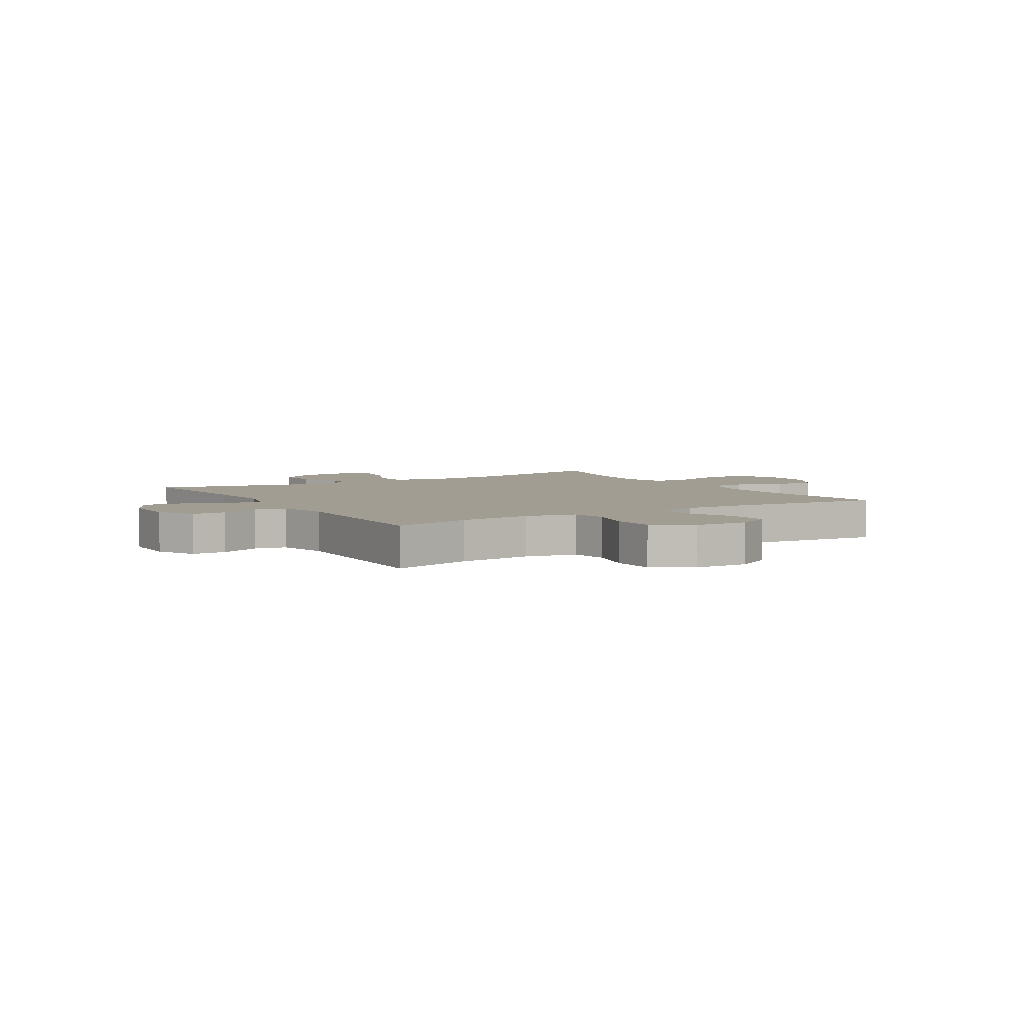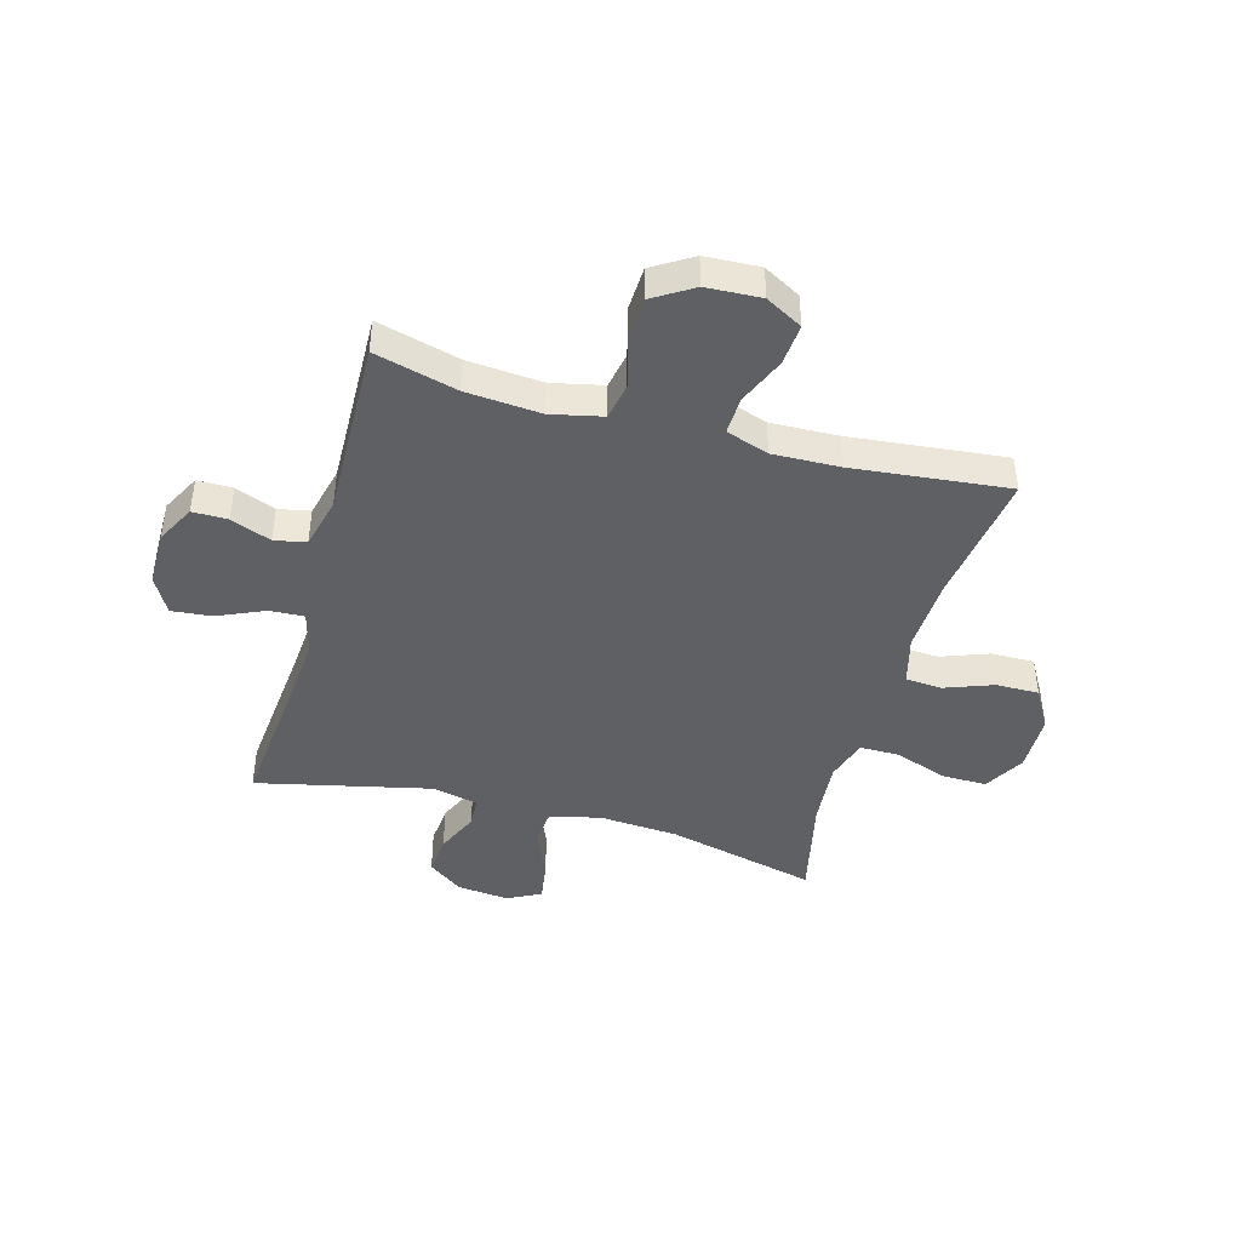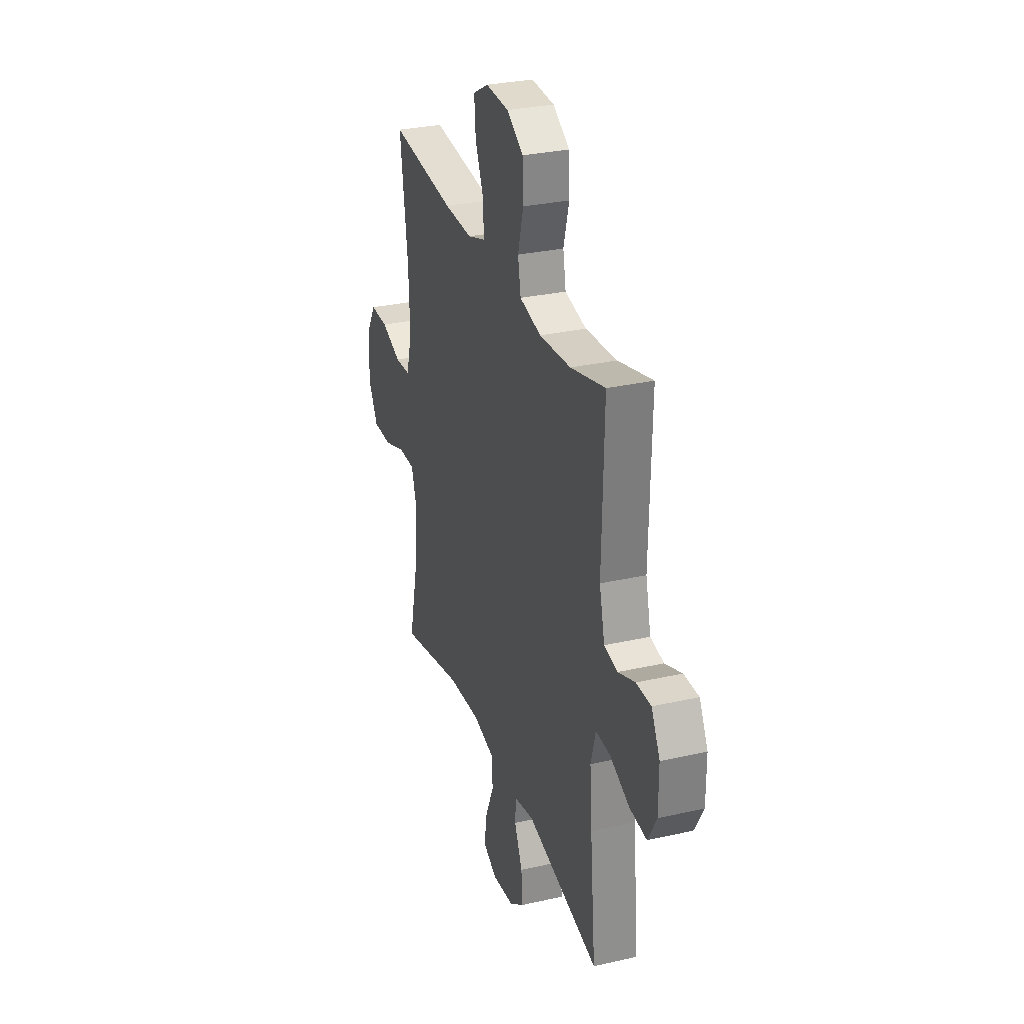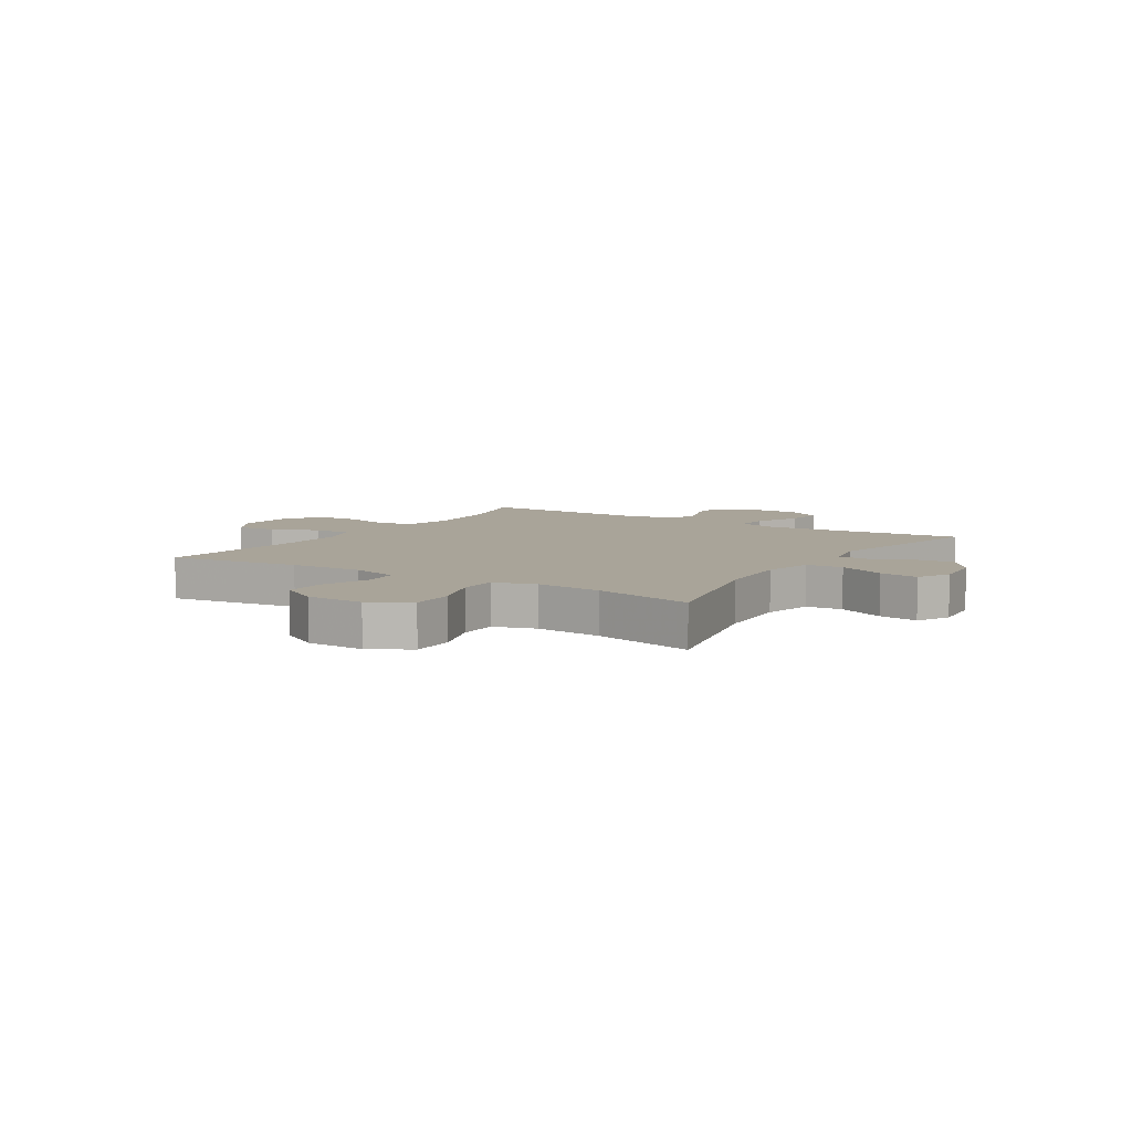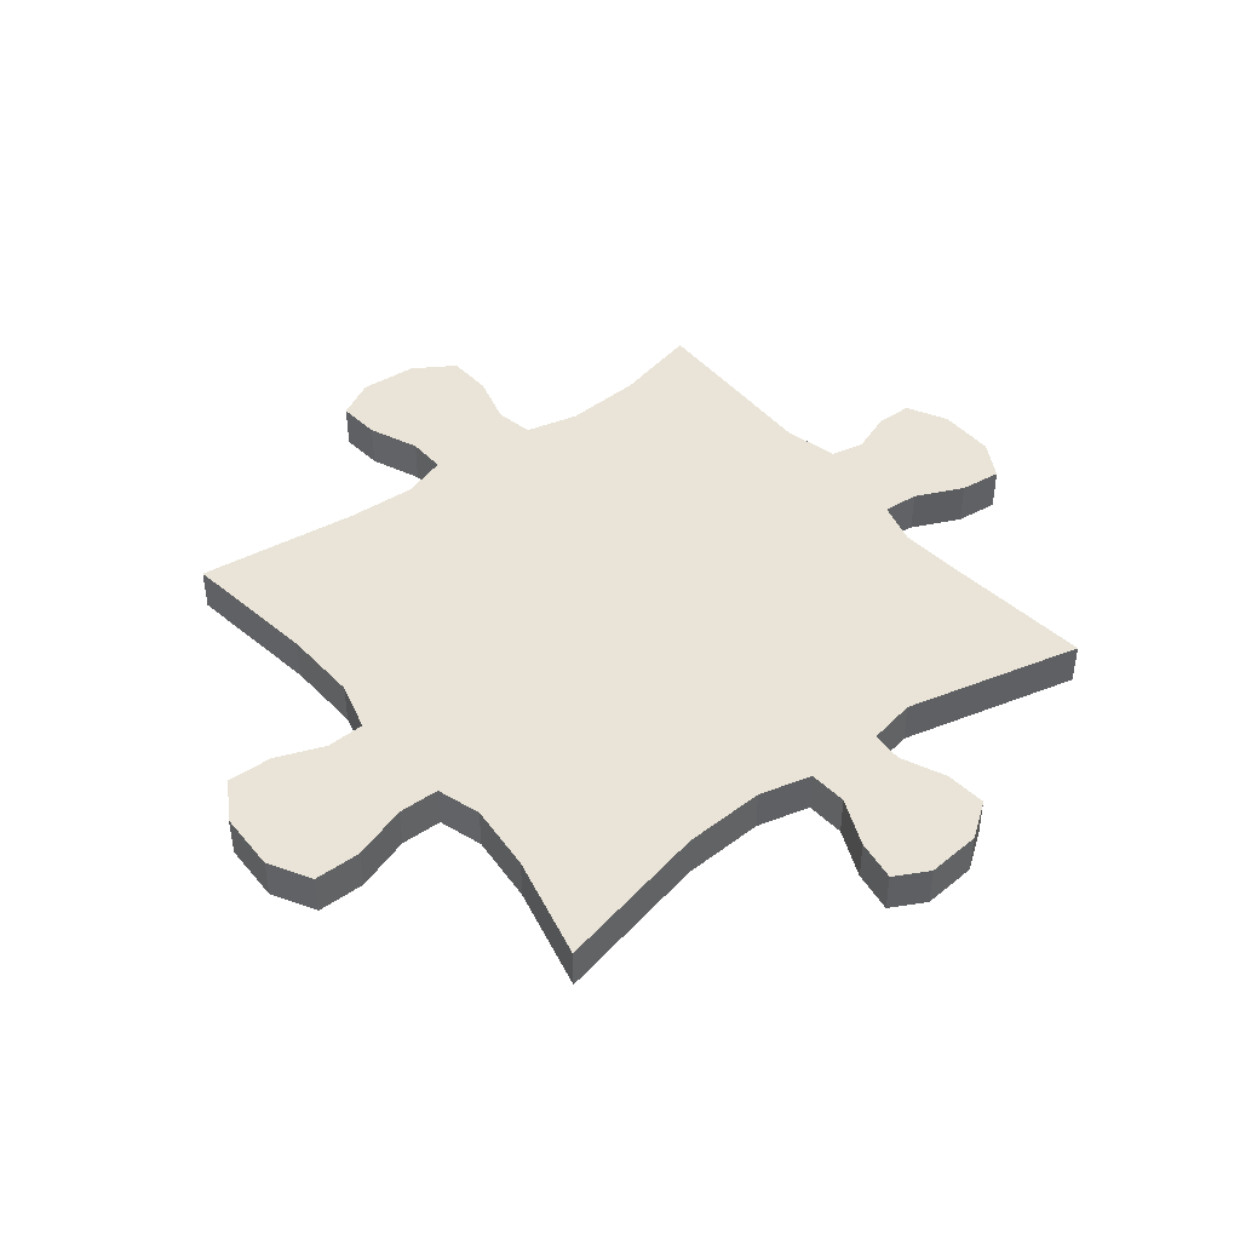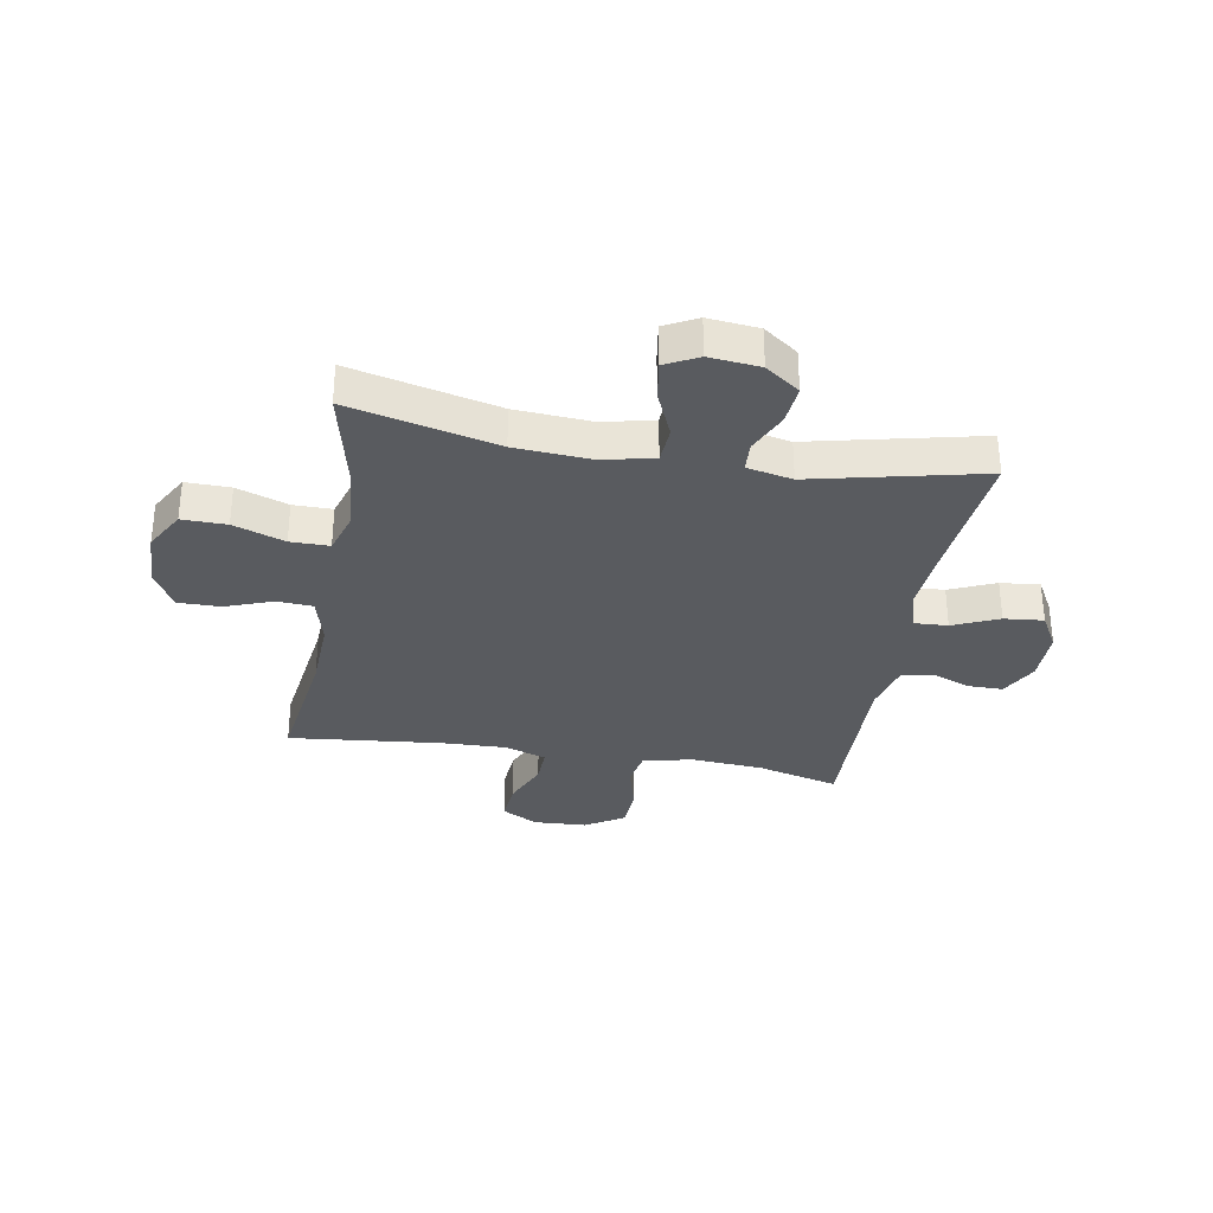
<metadata>
{"format":"obj","ext":"obj","renderer":"f3d","projection":"perspective","resolution":1024,"background":"white","views":[{"elev":4.9,"azim":-31.6,"up":"+Y"},{"elev":-43.6,"azim":-15.7,"up":"+Y"},{"elev":29.9,"azim":-108.3,"up":"+Z"},{"elev":7.3,"azim":122.4,"up":"+Y"},{"elev":43.4,"azim":142.1,"up":"+Y"},{"elev":-32.3,"azim":170.0,"up":"+Y"}]}
</metadata>
<code>
v 0.5 0.07 -0.5
v 0.238 0.07 -0.438
v 0.101 0.07 -0.429
v 0.012 0.07 -0.45
v 0.008 0.07 -0.515
v 0.044 0.07 -0.598
v 0.055 0.07 -0.668
v -0.003 0.07 -0.698
v -0.093 0.07 -0.689
v -0.154 0.07 -0.645
v -0.148 0.07 -0.575
v -0.115 0.07 -0.501
v -0.118 0.07 -0.448
v -0.199 0.07 -0.431
v -0.5 0.07 -0.5
v -0.477 0.07 -0.257
v -0.468 0.07 -0.14
v -0.488 0.07 -0.067
v -0.548 0.07 -0.07
v -0.629 0.07 -0.106
v -0.699 0.07 -0.113
v -0.735 0.07 -0.049
v -0.735 0.07 0.047
v -0.7 0.07 0.114
v -0.639 0.07 0.114
v -0.569 0.07 0.087
v -0.514 0.07 0.098
v -0.492 0.07 0.188
v -0.5 0.07 0.5
v -0.357 0.07 0.463
v -0.227 0.07 0.453
v -0.138 0.07 0.473
v -0.126 0.07 0.537
v -0.149 0.07 0.622
v -0.146 0.07 0.699
v -0.077 0.07 0.742
v 0.018 0.07 0.747
v 0.082 0.07 0.712
v 0.076 0.07 0.64
v 0.041 0.07 0.557
v 0.039 0.07 0.492
v 0.113 0.07 0.467
v 0.23 0.07 0.471
v 0.5 0.07 0.5
v 0.468 0.07 0.266
v 0.463 0.07 0.137
v 0.486 0.07 0.052
v 0.55 0.07 0.048
v 0.633 0.07 0.079
v 0.708 0.07 0.08
v 0.749 0.07 0.01
v 0.751 0.07 -0.092
v 0.711 0.07 -0.163
v 0.632 0.07 -0.162
v 0.541 0.07 -0.13
v 0.472 0.07 -0.13
v 0.449 0.07 -0.204
v 0.459 0.07 -0.321
v 0.5 0 -0.5
v 0.238 0 -0.438
v 0.101 0 -0.429
v 0.012 0 -0.45
v 0.008 0 -0.515
v 0.044 0 -0.598
v 0.055 0 -0.668
v -0.003 0 -0.698
v -0.093 0 -0.689
v -0.154 0 -0.645
v -0.148 0 -0.575
v -0.115 0 -0.501
v -0.118 0 -0.448
v -0.199 0 -0.431
v -0.5 0 -0.5
v -0.477 0 -0.257
v -0.468 0 -0.14
v -0.488 0 -0.067
v -0.548 0 -0.07
v -0.629 0 -0.106
v -0.699 0 -0.113
v -0.735 0 -0.049
v -0.735 0 0.047
v -0.7 0 0.114
v -0.639 0 0.114
v -0.569 0 0.087
v -0.514 0 0.098
v -0.492 0 0.188
v -0.5 0 0.5
v -0.357 0 0.463
v -0.227 0 0.453
v -0.138 0 0.473
v -0.126 0 0.537
v -0.149 0 0.622
v -0.146 0 0.699
v -0.077 0 0.742
v 0.018 0 0.747
v 0.082 0 0.712
v 0.076 0 0.64
v 0.041 0 0.557
v 0.039 0 0.492
v 0.113 0 0.467
v 0.23 0 0.471
v 0.5 0 0.5
v 0.468 0 0.266
v 0.463 0 0.137
v 0.486 0 0.052
v 0.55 0 0.048
v 0.633 0 0.079
v 0.708 0 0.08
v 0.749 0 0.01
v 0.751 0 -0.092
v 0.711 0 -0.163
v 0.632 0 -0.162
v 0.541 0 -0.13
v 0.472 0 -0.13
v 0.449 0 -0.204
v 0.459 0 -0.321
f 52 53 54 55
f 52 55 56
f 51 52 56
f 48 49 50 51
f 47 48 51 56
f 46 47 56 57
f 43 44 45
f 42 43 45 46
f 41 42 46 57
f 37 38 39 40
f 37 40 41
f 36 37 41
f 33 34 35 36
f 32 33 36 41
f 31 32 41 57
f 28 29 30
f 27 28 30 31
f 23 24 25 26
f 23 26 27
f 22 23 27
f 19 20 21 22
f 18 19 22 27
f 17 18 27 31
f 14 15 16
f 13 14 16 17
f 9 10 11 12
f 9 12 13
f 8 9 13
f 5 6 7 8
f 5 8 13
f 4 5 13 17
f 58 1 2
f 58 2 3
f 17 31 57 58
f 3 4 17 58
f 113 112 111 110
f 114 113 110
f 114 110 109
f 109 108 107 106
f 114 109 106 105
f 115 114 105 104
f 103 102 101
f 104 103 101 100
f 115 104 100 99
f 98 97 96 95
f 99 98 95
f 99 95 94
f 94 93 92 91
f 99 94 91 90
f 115 99 90 89
f 88 87 86
f 89 88 86 85
f 84 83 82 81
f 85 84 81
f 85 81 80
f 80 79 78 77
f 85 80 77 76
f 89 85 76 75
f 74 73 72
f 75 74 72 71
f 70 69 68 67
f 71 70 67
f 71 67 66
f 66 65 64 63
f 71 66 63
f 75 71 63 62
f 60 59 116
f 61 60 116
f 116 115 89 75
f 116 75 62 61
f 1 59 60 2
f 2 60 61 3
f 3 61 62 4
f 4 62 63 5
f 5 63 64 6
f 6 64 65 7
f 7 65 66 8
f 8 66 67 9
f 9 67 68 10
f 10 68 69 11
f 11 69 70 12
f 12 70 71 13
f 13 71 72 14
f 14 72 73 15
f 15 73 74 16
f 16 74 75 17
f 17 75 76 18
f 18 76 77 19
f 19 77 78 20
f 20 78 79 21
f 21 79 80 22
f 22 80 81 23
f 23 81 82 24
f 24 82 83 25
f 25 83 84 26
f 26 84 85 27
f 27 85 86 28
f 28 86 87 29
f 29 87 88 30
f 30 88 89 31
f 31 89 90 32
f 32 90 91 33
f 33 91 92 34
f 34 92 93 35
f 35 93 94 36
f 36 94 95 37
f 37 95 96 38
f 38 96 97 39
f 39 97 98 40
f 40 98 99 41
f 41 99 100 42
f 42 100 101 43
f 43 101 102 44
f 44 102 103 45
f 45 103 104 46
f 46 104 105 47
f 47 105 106 48
f 48 106 107 49
f 49 107 108 50
f 50 108 109 51
f 51 109 110 52
f 52 110 111 53
f 53 111 112 54
f 54 112 113 55
f 55 113 114 56
f 56 114 115 57
f 57 115 116 58
f 58 116 59 1

</code>
